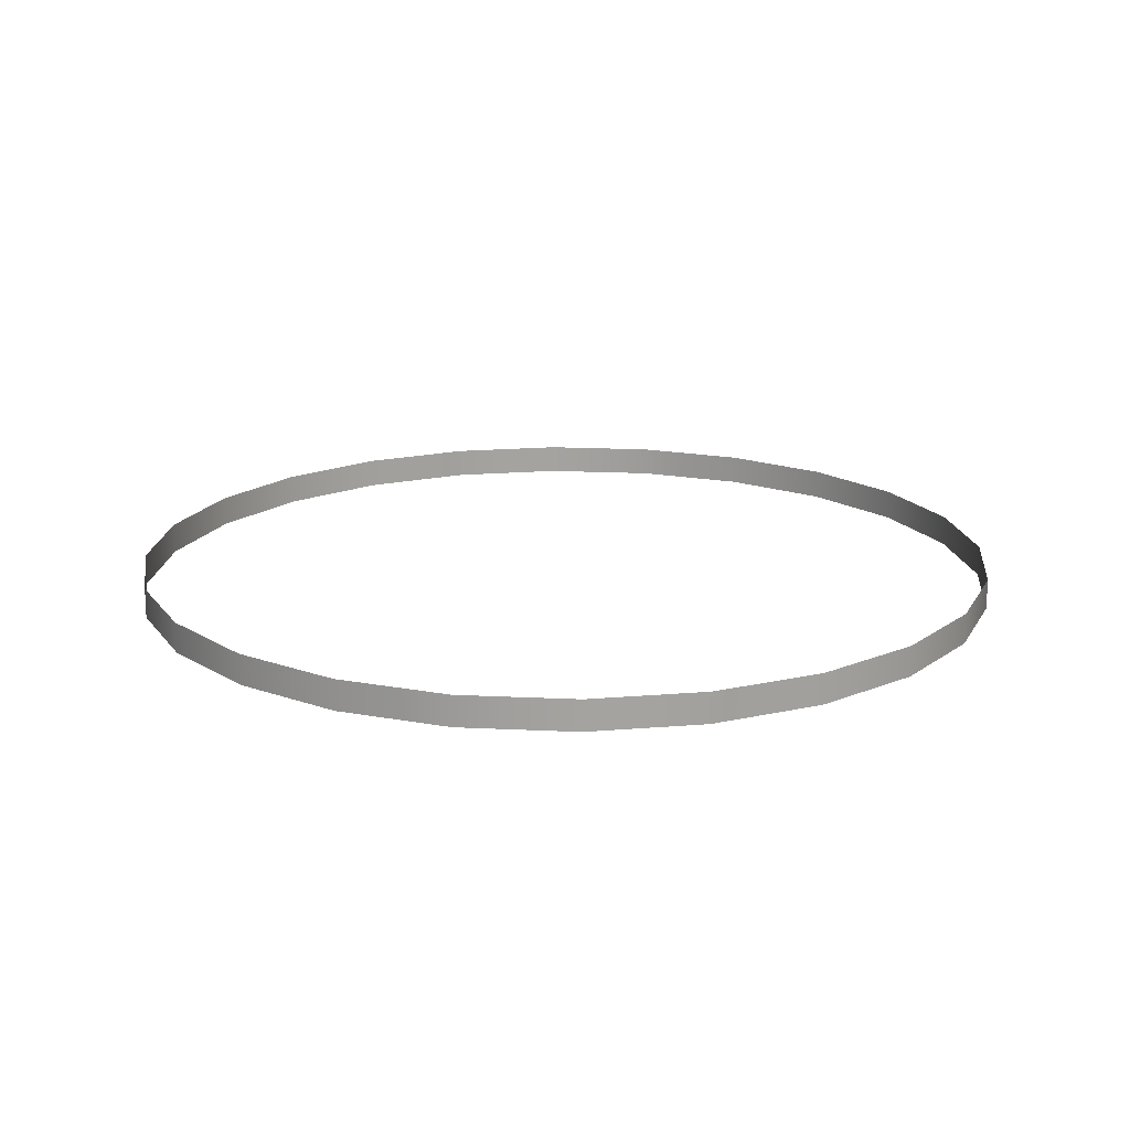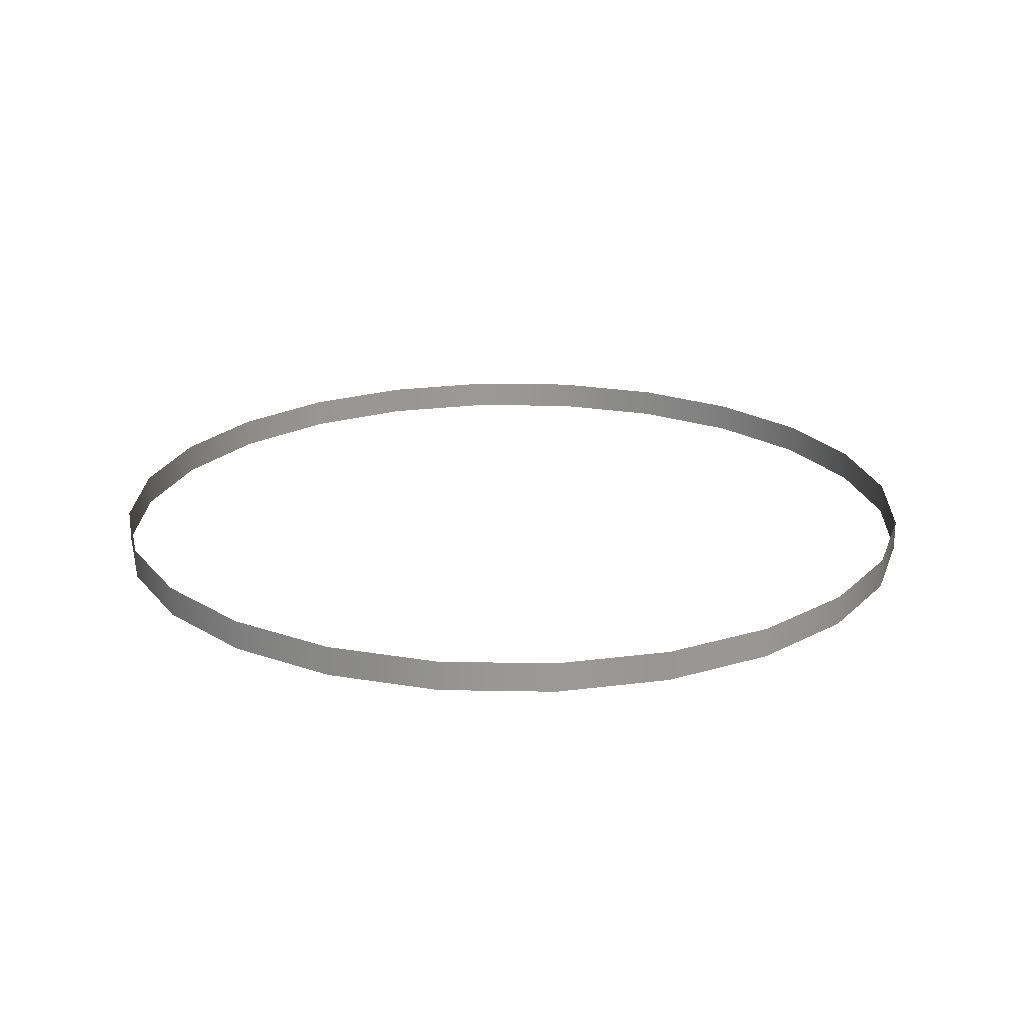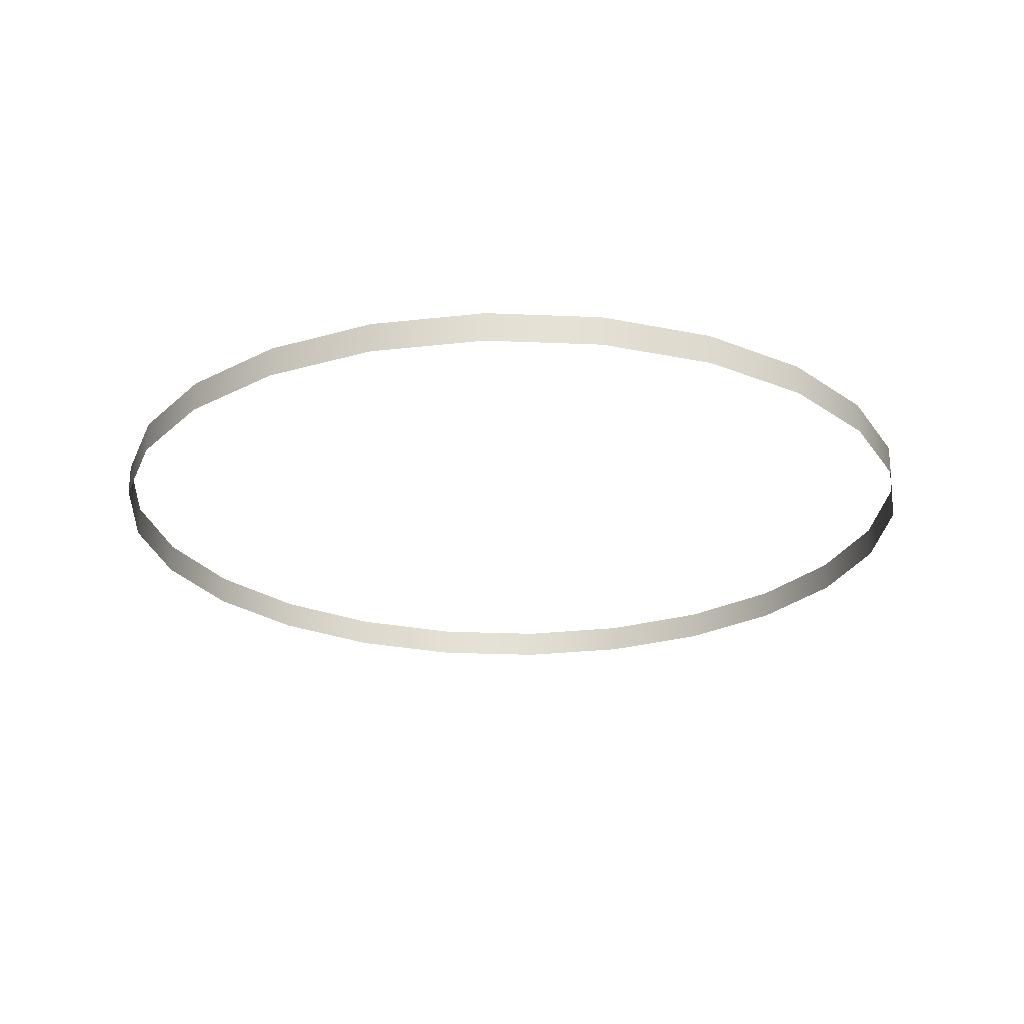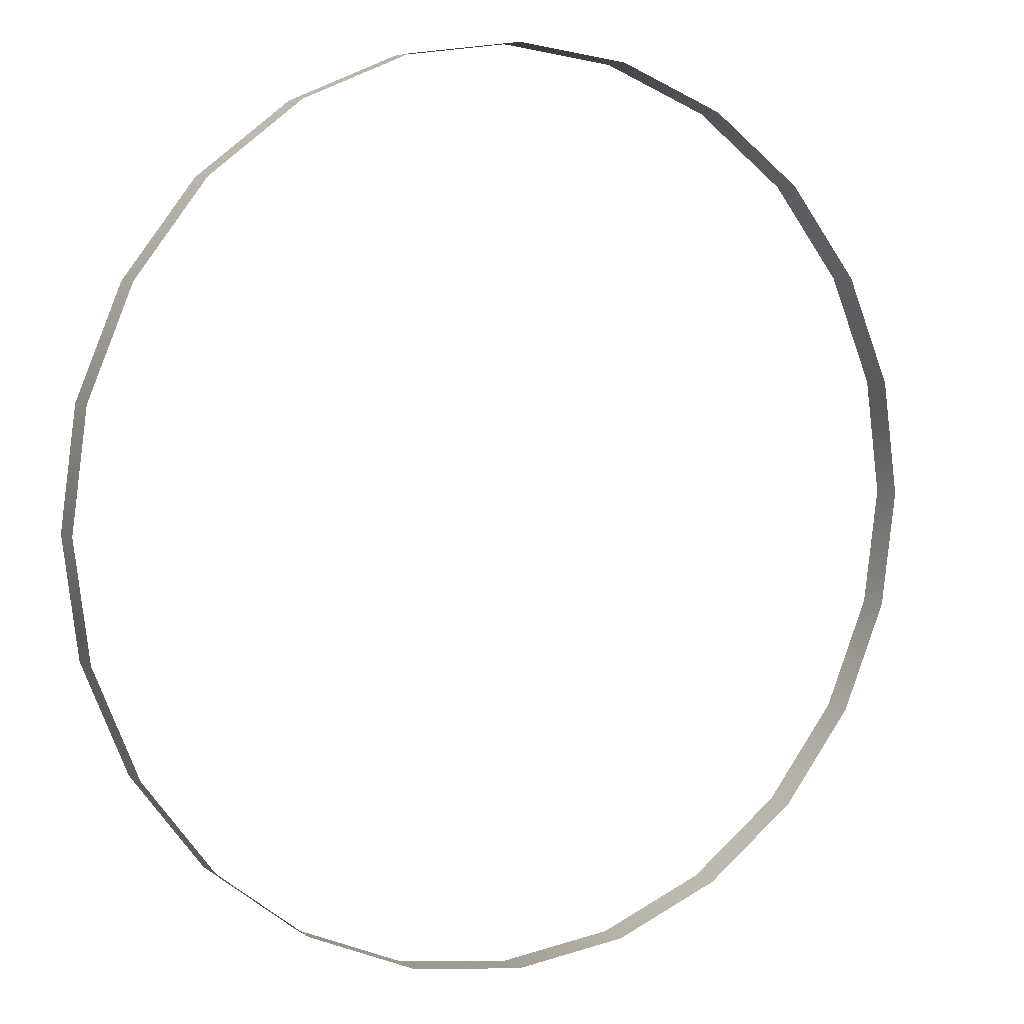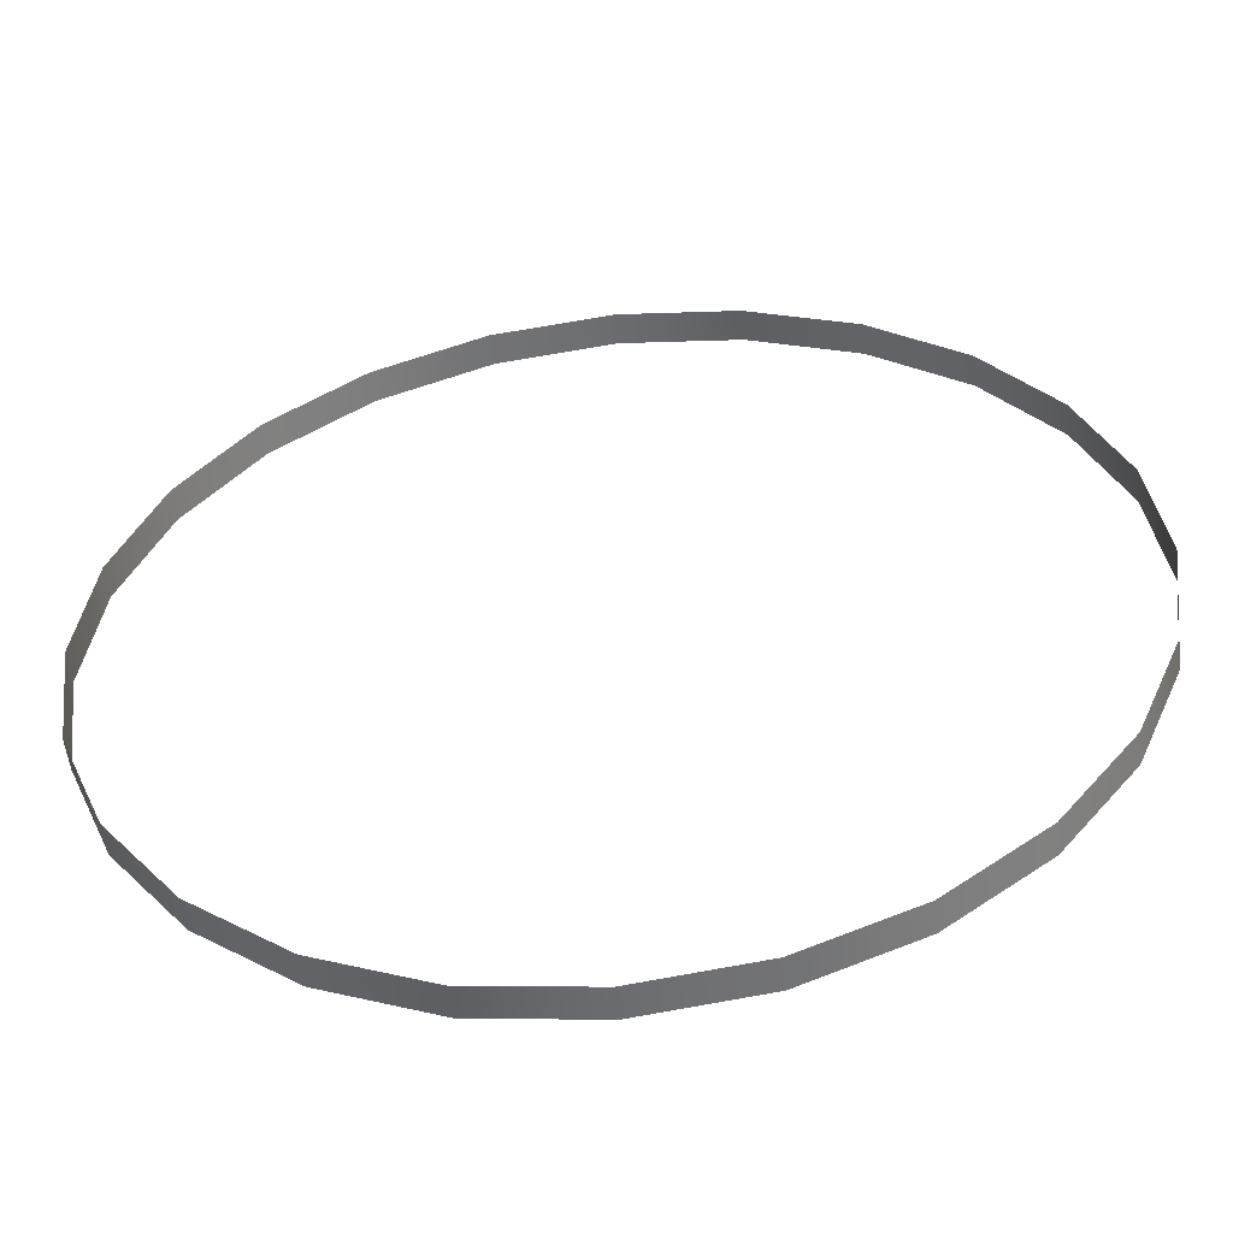
<metadata>
{"format":"obj","ext":"obj","renderer":"f3d","projection":"perspective","resolution":1024,"background":"white","views":[{"elev":17.4,"azim":43.0,"up":"+Z"},{"elev":21.5,"azim":-35.6,"up":"+Z"},{"elev":-24.2,"azim":-41.6,"up":"+Z"},{"elev":5.6,"azim":-28.5,"up":"+Y"},{"elev":-53.7,"azim":-173.5,"up":"+Y"}]}
</metadata>
<code>
o #ID42
v 0.01399 0.1562 0.05506
v 0.01672 0.1355 0.0495
v 0.01399 0.1562 0.0495
v 0.01672 0.1355 0.05506
v 0.005968 0.1756 0.05506
v 0.005968 0.1756 0.0495
v 0.01399 0.1147 0.0495
v 0.01399 0.1147 0.05506
v -0.006787 0.1922 0.05506
v -0.006787 0.1922 0.0495
v 0.005968 0.09534 0.0495
v 0.005968 0.09534 0.05506
v -0.02341 0.205 0.0495
v -0.02341 0.205 0.05506
v -0.006787 0.07871 0.0495
v -0.006787 0.07871 0.05506
v -0.04277 0.213 0.0495
v -0.04277 0.213 0.05506
v -0.02341 0.06596 0.05506
v -0.02341 0.06596 0.0495
v -0.06354 0.2157 0.0495
v -0.06354 0.2157 0.05506
v -0.04277 0.05794 0.05506
v -0.04277 0.05794 0.0495
v -0.08431 0.213 0.0495
v -0.08431 0.213 0.05506
v -0.06354 0.05521 0.05506
v -0.06354 0.05521 0.0495
v -0.1037 0.205 0.0495
v -0.1037 0.205 0.05506
v -0.08431 0.05794 0.05506
v -0.08431 0.05794 0.0495
v -0.1203 0.1922 0.0495
v -0.1203 0.1922 0.05506
v -0.1037 0.06596 0.05506
v -0.1037 0.06596 0.0495
v -0.133 0.1756 0.05506
v -0.133 0.1756 0.0495
v -0.1203 0.07871 0.05506
v -0.1203 0.07871 0.0495
v -0.1411 0.1562 0.05506
v -0.1411 0.1562 0.0495
v -0.133 0.09534 0.0495
v -0.133 0.09534 0.05506
v -0.1438 0.1355 0.05506
v -0.1438 0.1355 0.0495
v -0.1411 0.1147 0.0495
v -0.1411 0.1147 0.05506
f 1 2 3
f 3 2 1
f 2 1 4
f 4 1 2
f 5 3 6
f 6 3 5
f 3 5 1
f 1 5 3
f 4 7 2
f 2 7 4
f 7 4 8
f 8 4 7
f 9 6 10
f 10 6 9
f 6 9 5
f 5 9 6
f 8 11 7
f 7 11 8
f 11 8 12
f 12 8 11
f 9 13 14
f 14 13 9
f 13 9 10
f 10 9 13
f 12 15 11
f 11 15 12
f 15 12 16
f 16 12 15
f 14 17 18
f 18 17 14
f 17 14 13
f 13 14 17
f 15 19 20
f 20 19 15
f 19 15 16
f 16 15 19
f 18 21 22
f 22 21 18
f 21 18 17
f 17 18 21
f 20 23 24
f 24 23 20
f 23 20 19
f 19 20 23
f 22 25 26
f 26 25 22
f 25 22 21
f 21 22 25
f 24 27 28
f 28 27 24
f 27 24 23
f 23 24 27
f 26 29 30
f 30 29 26
f 29 26 25
f 25 26 29
f 28 31 32
f 32 31 28
f 31 28 27
f 27 28 31
f 30 33 34
f 34 33 30
f 33 30 29
f 29 30 33
f 32 35 36
f 36 35 32
f 35 32 31
f 31 32 35
f 37 33 38
f 38 33 37
f 33 37 34
f 34 37 33
f 36 39 40
f 40 39 36
f 39 36 35
f 35 36 39
f 41 38 42
f 42 38 41
f 38 41 37
f 37 41 38
f 39 43 40
f 40 43 39
f 43 39 44
f 44 39 43
f 45 42 46
f 46 42 45
f 42 45 41
f 41 45 42
f 44 47 43
f 43 47 44
f 47 44 48
f 48 44 47
f 48 46 47
f 47 46 48
f 46 48 45
f 45 48 46

</code>
